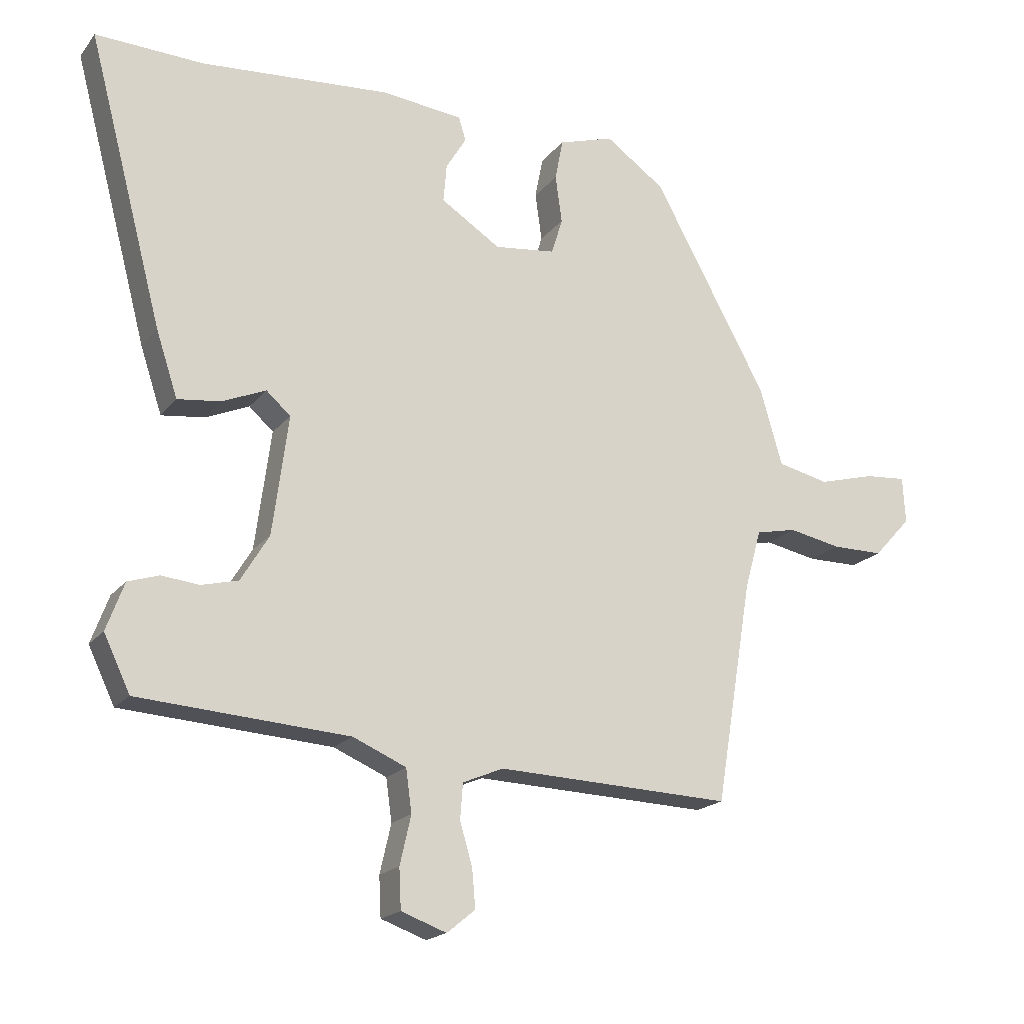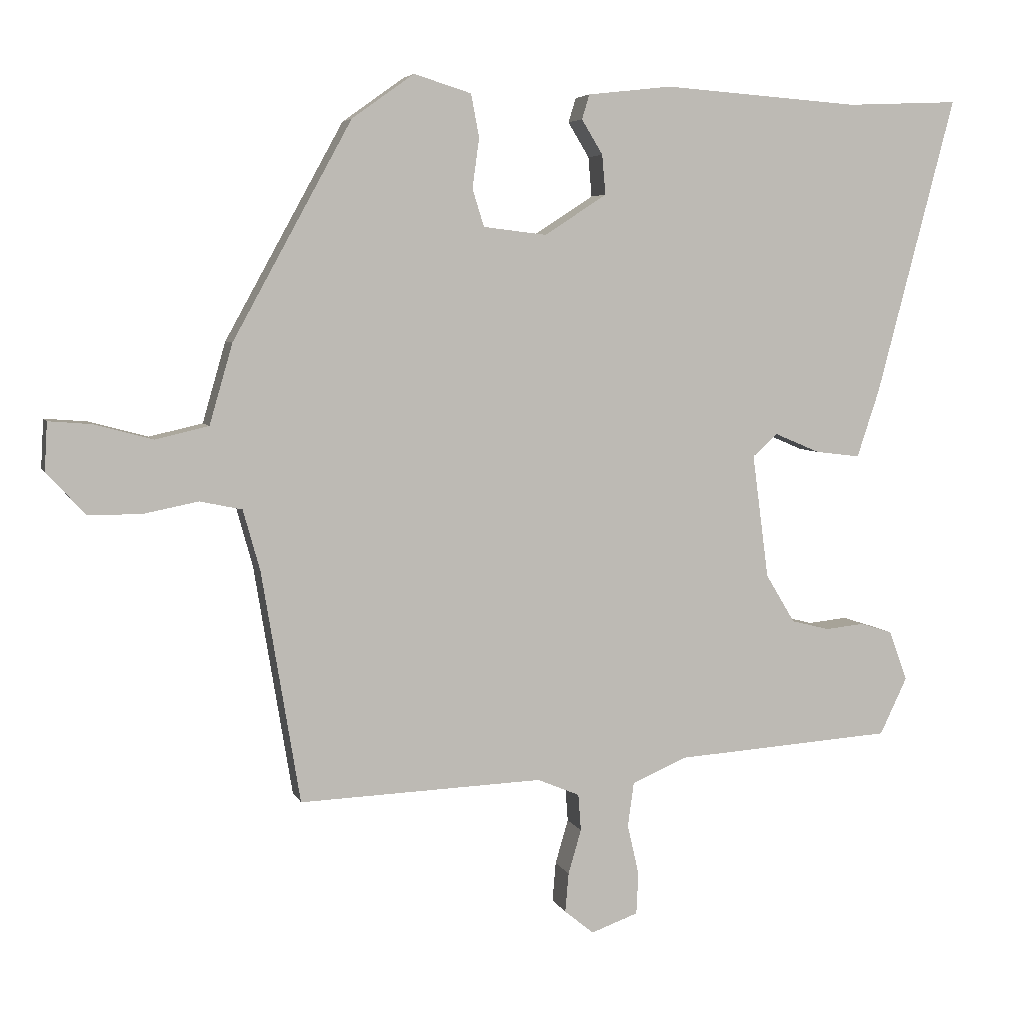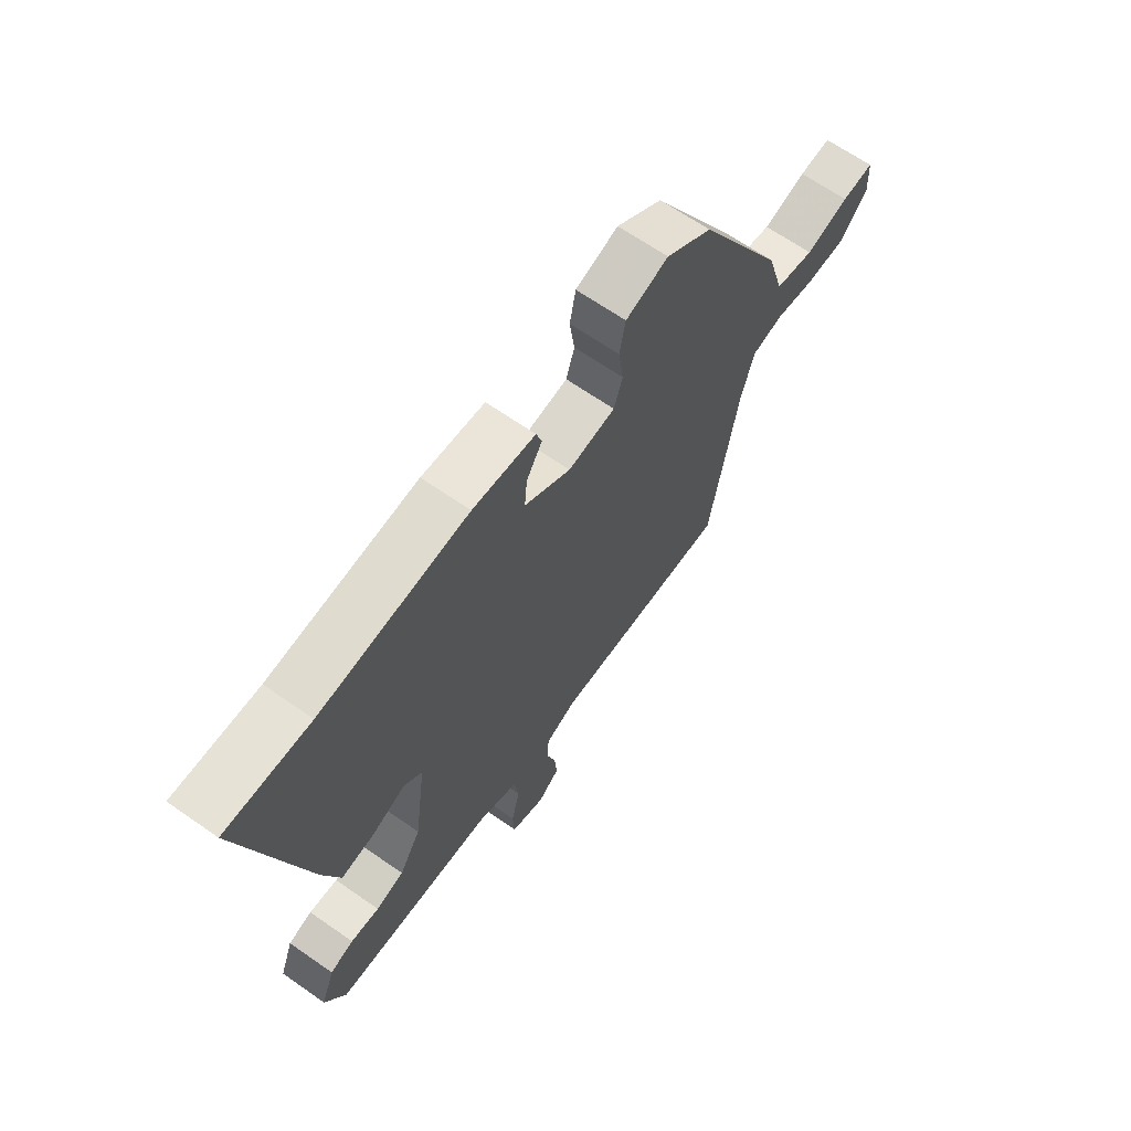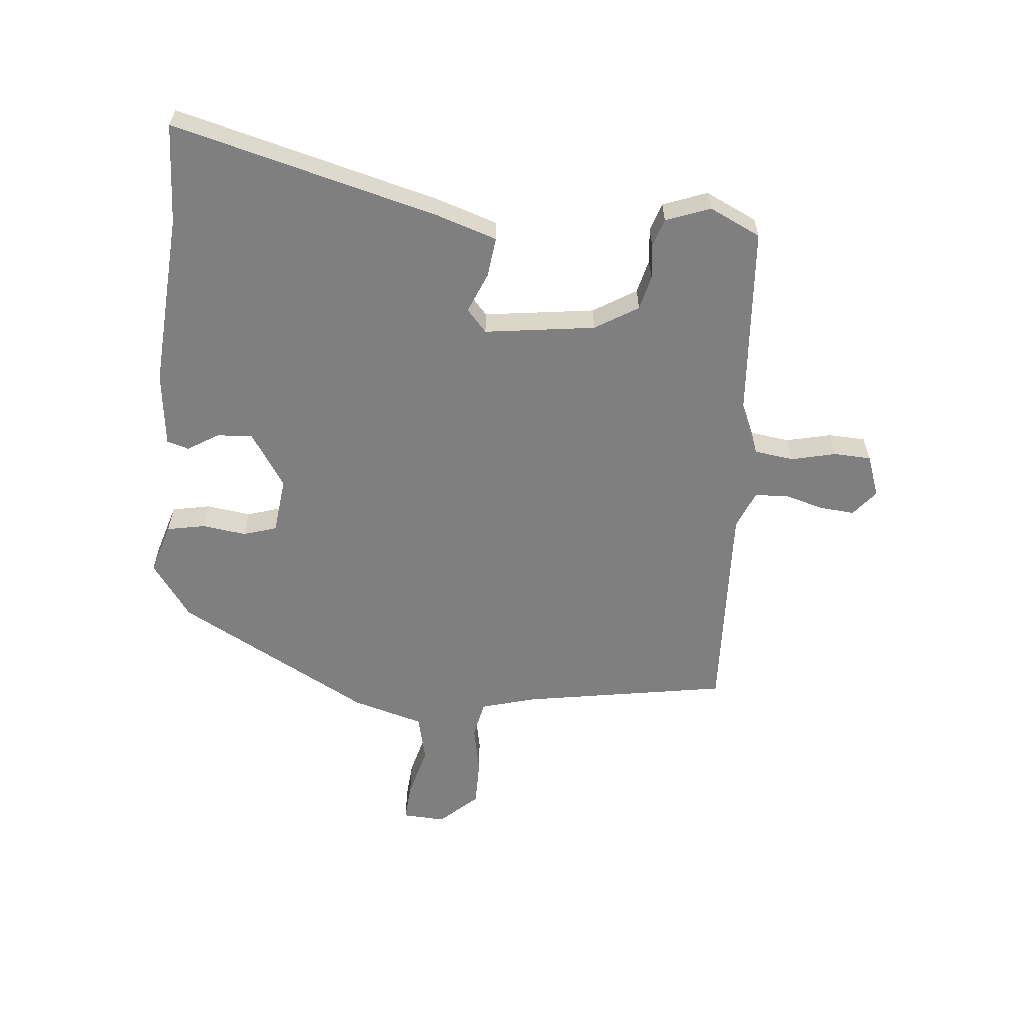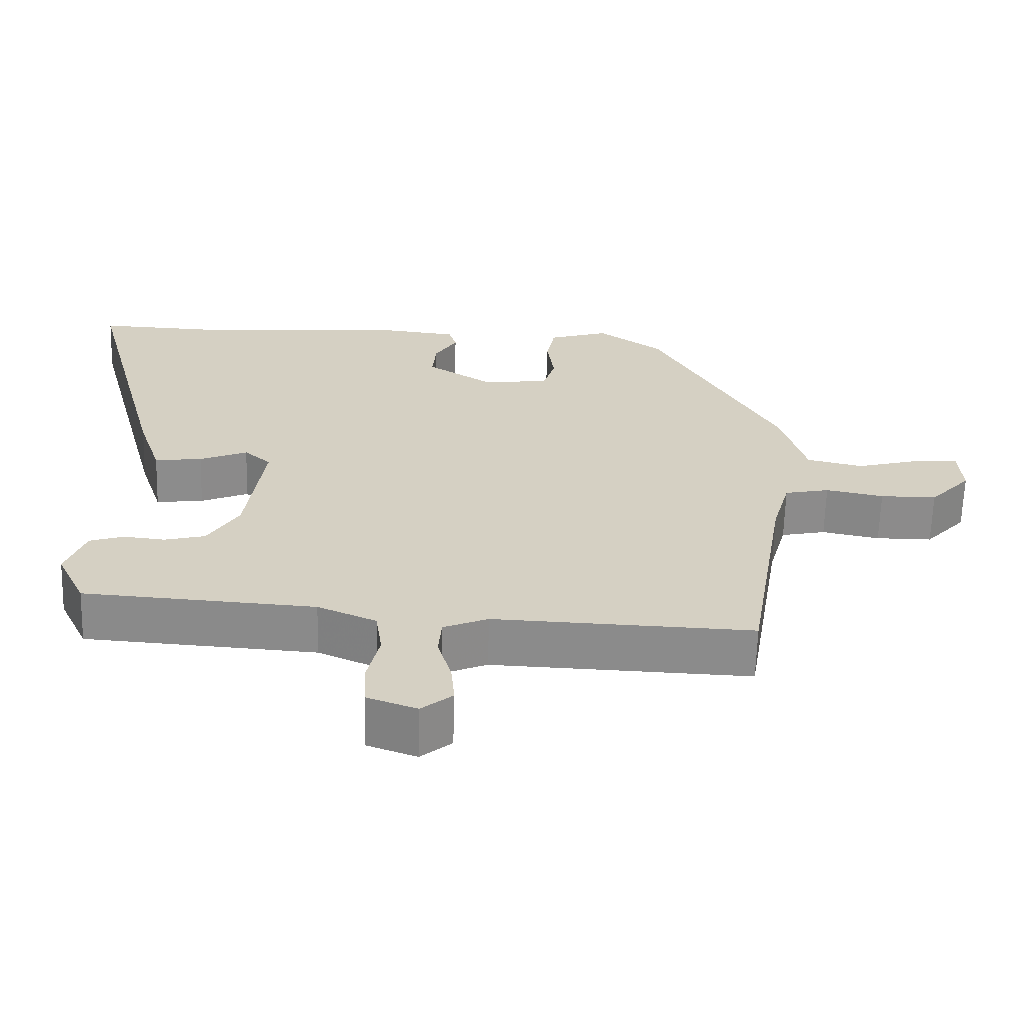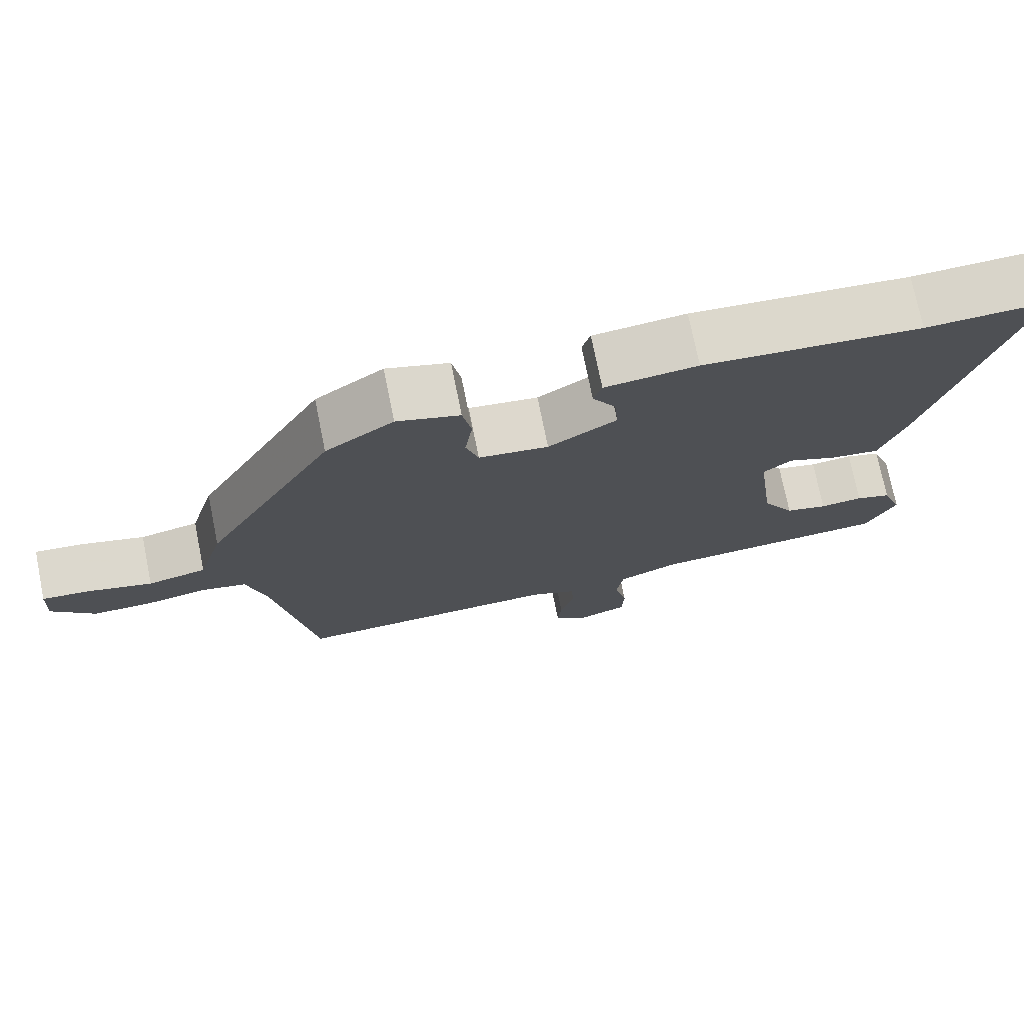
<metadata>
{"format":"obj","ext":"obj","renderer":"f3d","projection":"perspective","resolution":1024,"background":"white","views":[{"elev":-18.7,"azim":154.0,"up":"+Z"},{"elev":5.3,"azim":-15.0,"up":"+Z"},{"elev":66.3,"azim":125.0,"up":"+Z"},{"elev":-59.7,"azim":84.8,"up":"+Y"},{"elev":-64.0,"azim":178.4,"up":"+Z"},{"elev":74.2,"azim":-11.4,"up":"+Z"}]}
</metadata>
<code>
v 0.489 0.07 -0.463
v 0.169 0.07 -0.485
v 0.088 0.07 -0.52
v 0.079 0.07 -0.585
v 0.096 0.07 -0.659
v 0.093 0.07 -0.72
v 0.024 0.07 -0.745
v -0.019 0.07 -0.71
v -0.014 0.07 -0.652
v 0.005 0.07 -0.587
v 0.001 0.07 -0.533
v -0.061 0.07 -0.507
v -0.419 0.07 -0.521
v -0.475 0.07 -0.182
v -0.5 0.07 -0.092
v -0.562 0.07 -0.079
v -0.642 0.07 -0.095
v -0.72 0.07 -0.095
v -0.777 0.07 -0.033
v -0.773 0.07 0.038
v -0.71 0.07 0.033
v -0.624 0.07 0.01
v -0.546 0.07 0.028
v -0.512 0.07 0.146
v -0.338 0.07 0.463
v -0.247 0.07 0.528
v -0.163 0.07 0.502
v -0.151 0.07 0.439
v -0.161 0.07 0.366
v -0.144 0.07 0.311
v -0.051 0.07 0.3
v 0.04 0.07 0.359
v 0.035 0.07 0.417
v 0.004 0.07 0.468
v 0.015 0.07 0.504
v 0.138 0.07 0.518
v 0.427 0.07 0.497
v 0.592 0.07 0.504
v 0.477 0.07 0.067
v 0.444 0.07 -0.033
v 0.378 0.07 -0.025
v 0.312 0.07 0.003
v 0.275 0.07 -0.03
v 0.299 0.07 -0.212
v 0.342 0.07 -0.283
v 0.398 0.07 -0.297
v 0.455 0.07 -0.291
v 0.502 0.07 -0.306
v 0.529 0.07 -0.379
v 0.489 0 -0.463
v 0.169 0 -0.485
v 0.088 0 -0.52
v 0.079 0 -0.585
v 0.096 0 -0.659
v 0.093 0 -0.72
v 0.024 0 -0.745
v -0.019 0 -0.71
v -0.014 0 -0.652
v 0.005 0 -0.587
v 0.001 0 -0.533
v -0.061 0 -0.507
v -0.419 0 -0.521
v -0.475 0 -0.182
v -0.5 0 -0.092
v -0.562 0 -0.079
v -0.642 0 -0.095
v -0.72 0 -0.095
v -0.777 0 -0.033
v -0.773 0 0.038
v -0.71 0 0.033
v -0.624 0 0.01
v -0.546 0 0.028
v -0.512 0 0.146
v -0.338 0 0.463
v -0.247 0 0.528
v -0.163 0 0.502
v -0.151 0 0.439
v -0.161 0 0.366
v -0.144 0 0.311
v -0.051 0 0.3
v 0.04 0 0.359
v 0.035 0 0.417
v 0.004 0 0.468
v 0.015 0 0.504
v 0.138 0 0.518
v 0.427 0 0.497
v 0.592 0 0.504
v 0.477 0 0.067
v 0.444 0 -0.033
v 0.378 0 -0.025
v 0.312 0 0.003
v 0.275 0 -0.03
v 0.299 0 -0.212
v 0.342 0 -0.283
v 0.398 0 -0.297
v 0.455 0 -0.291
v 0.502 0 -0.306
v 0.529 0 -0.379
f 46 47 48 49
f 45 46 49 1
f 39 40 41 42
f 37 38 39 42
f 37 42 43
f 36 37 43
f 33 34 35 36
f 32 33 36 43
f 31 32 43 44
f 26 27 28 29
f 26 29 30
f 23 24 25 26
f 23 26 30
f 19 20 21 22
f 19 22 23
f 16 17 18 19
f 15 16 19 23
f 12 13 14
f 11 12 14 15
f 7 8 9 10
f 7 10 11
f 4 5 6 7
f 3 4 7 11
f 2 3 11 15
f 45 1 2 15
f 30 31 44 45
f 15 23 30 45
f 98 97 96 95
f 50 98 95 94
f 91 90 89 88
f 91 88 87 86
f 92 91 86
f 92 86 85
f 85 84 83 82
f 92 85 82 81
f 93 92 81 80
f 78 77 76 75
f 79 78 75
f 75 74 73 72
f 79 75 72
f 71 70 69 68
f 72 71 68
f 68 67 66 65
f 72 68 65 64
f 63 62 61
f 64 63 61 60
f 59 58 57 56
f 60 59 56
f 56 55 54 53
f 60 56 53 52
f 64 60 52 51
f 64 51 50 94
f 94 93 80 79
f 94 79 72 64
f 1 50 51 2
f 2 51 52 3
f 3 52 53 4
f 4 53 54 5
f 5 54 55 6
f 6 55 56 7
f 7 56 57 8
f 8 57 58 9
f 9 58 59 10
f 10 59 60 11
f 11 60 61 12
f 12 61 62 13
f 13 62 63 14
f 14 63 64 15
f 15 64 65 16
f 16 65 66 17
f 17 66 67 18
f 18 67 68 19
f 19 68 69 20
f 20 69 70 21
f 21 70 71 22
f 22 71 72 23
f 23 72 73 24
f 24 73 74 25
f 25 74 75 26
f 26 75 76 27
f 27 76 77 28
f 28 77 78 29
f 29 78 79 30
f 30 79 80 31
f 31 80 81 32
f 32 81 82 33
f 33 82 83 34
f 34 83 84 35
f 35 84 85 36
f 36 85 86 37
f 37 86 87 38
f 38 87 88 39
f 39 88 89 40
f 40 89 90 41
f 41 90 91 42
f 42 91 92 43
f 43 92 93 44
f 44 93 94 45
f 45 94 95 46
f 46 95 96 47
f 47 96 97 48
f 48 97 98 49
f 49 98 50 1

</code>
